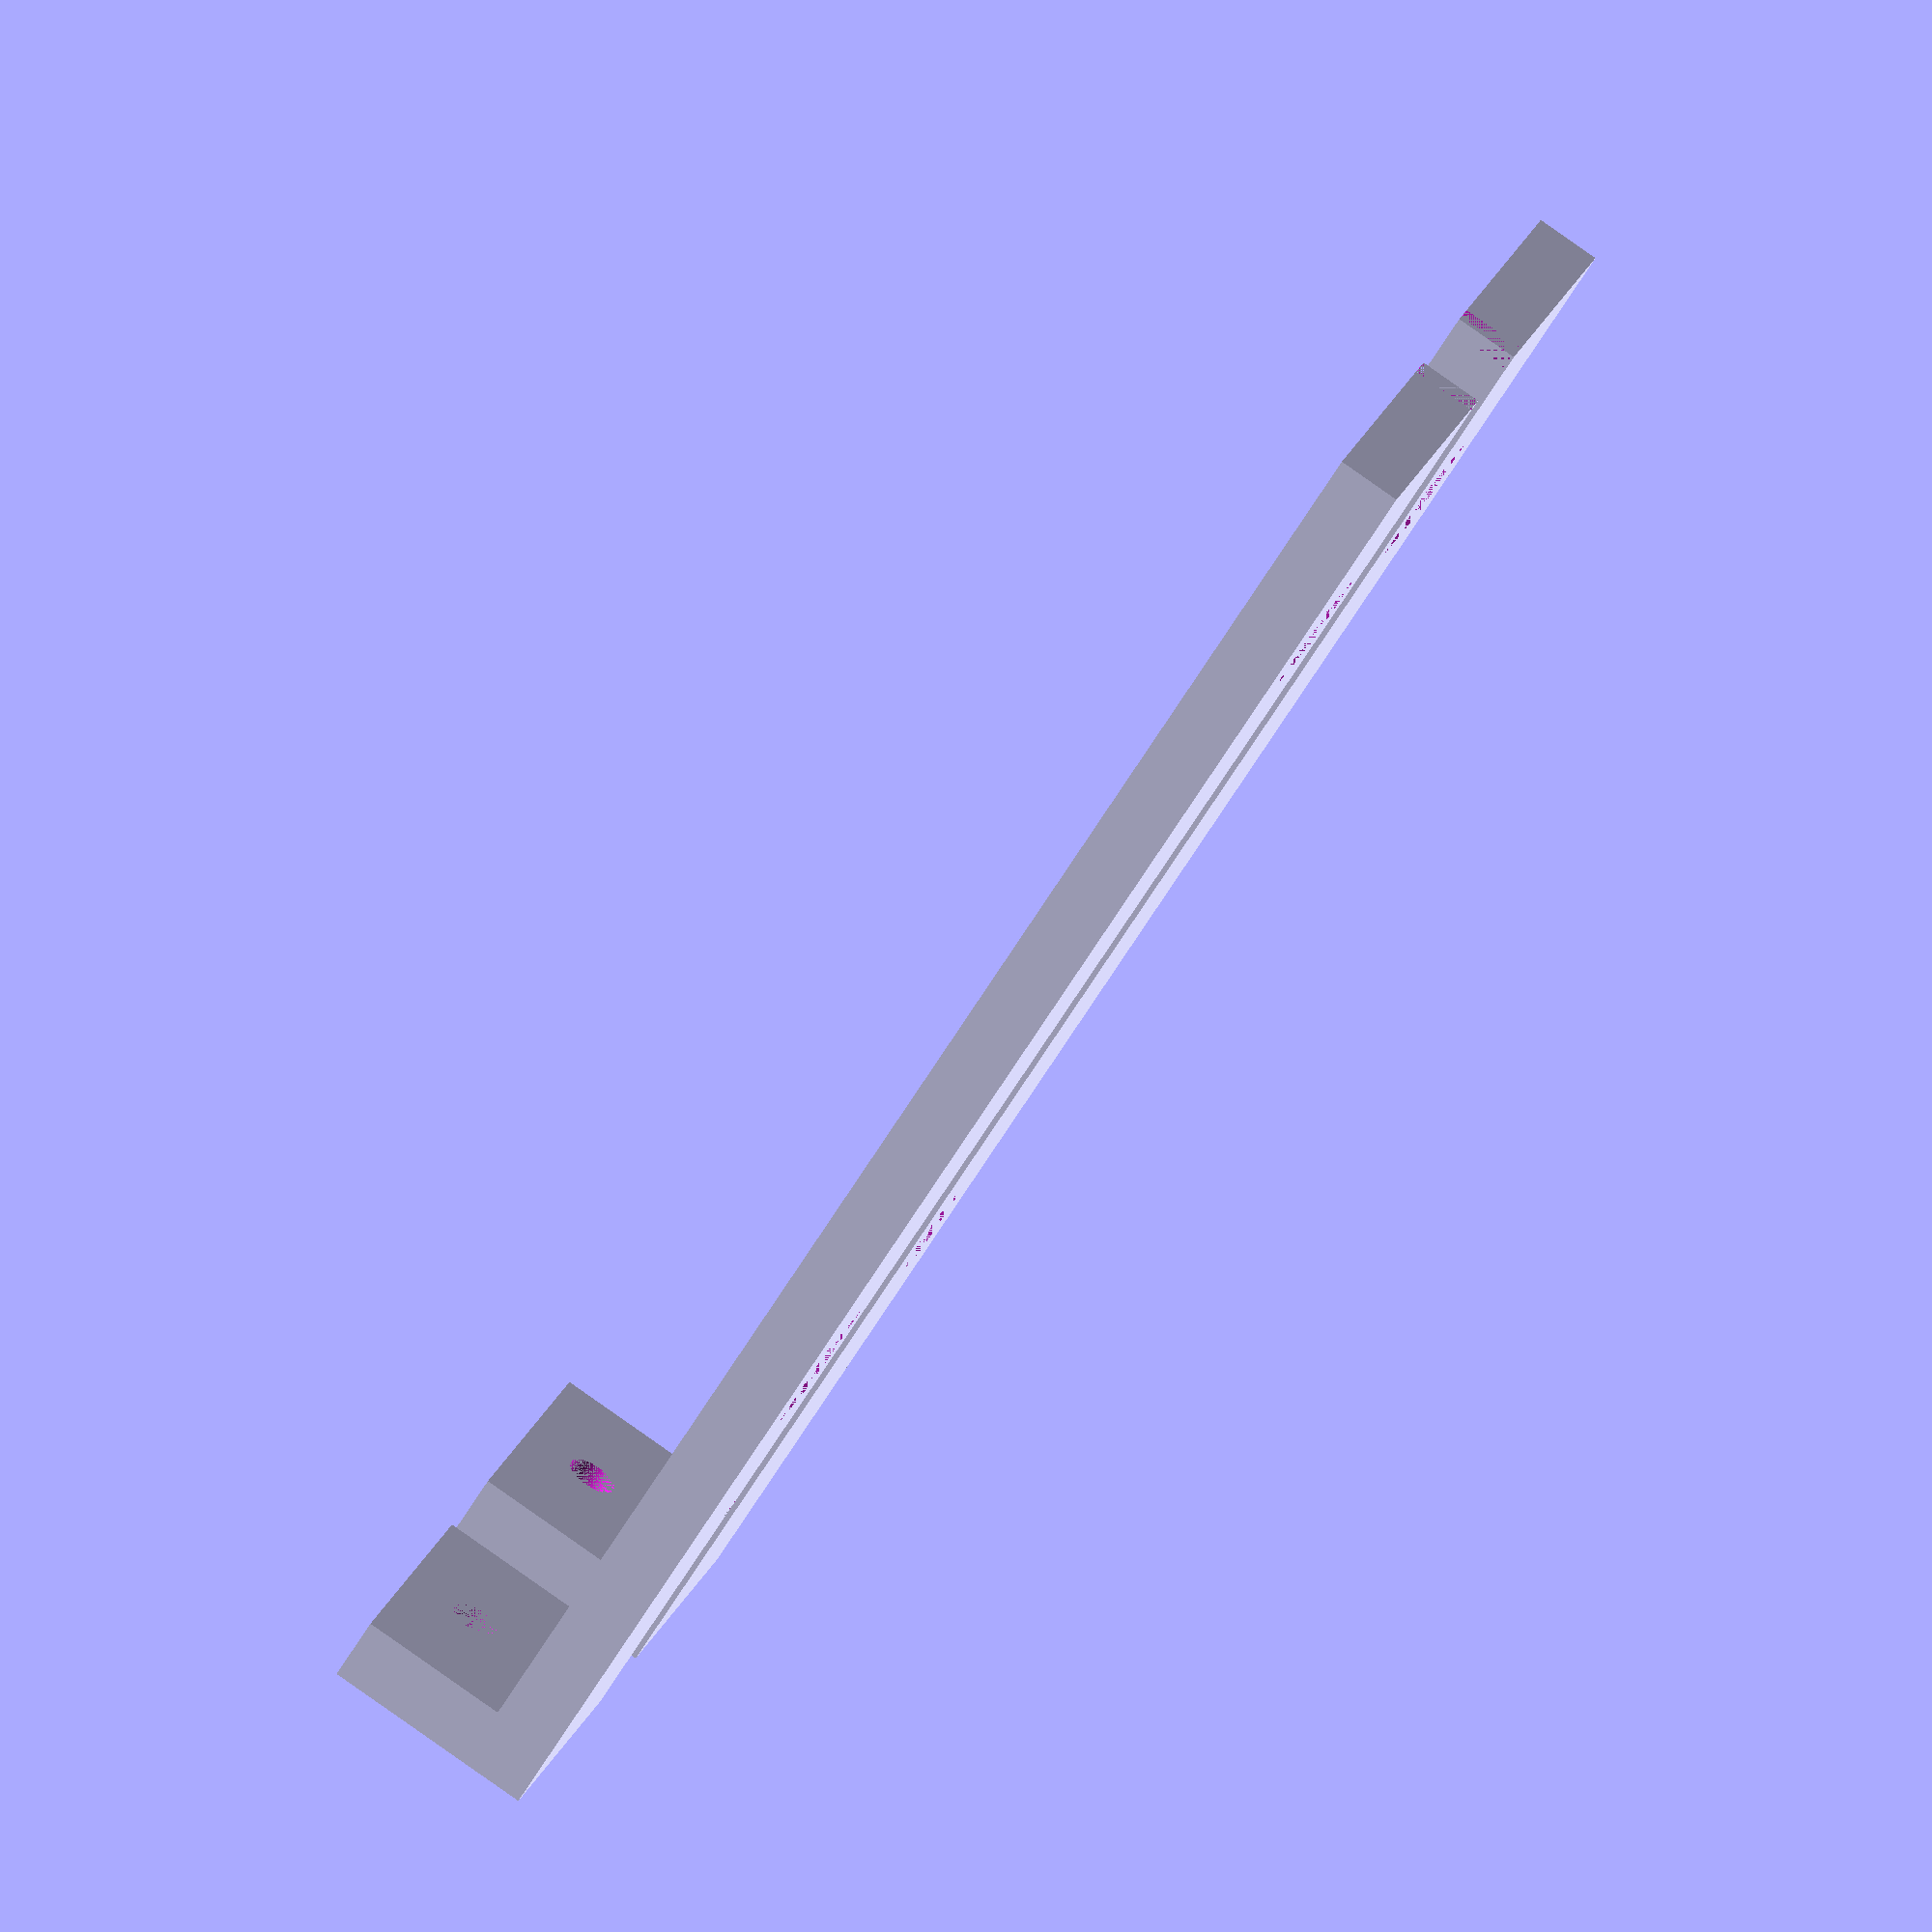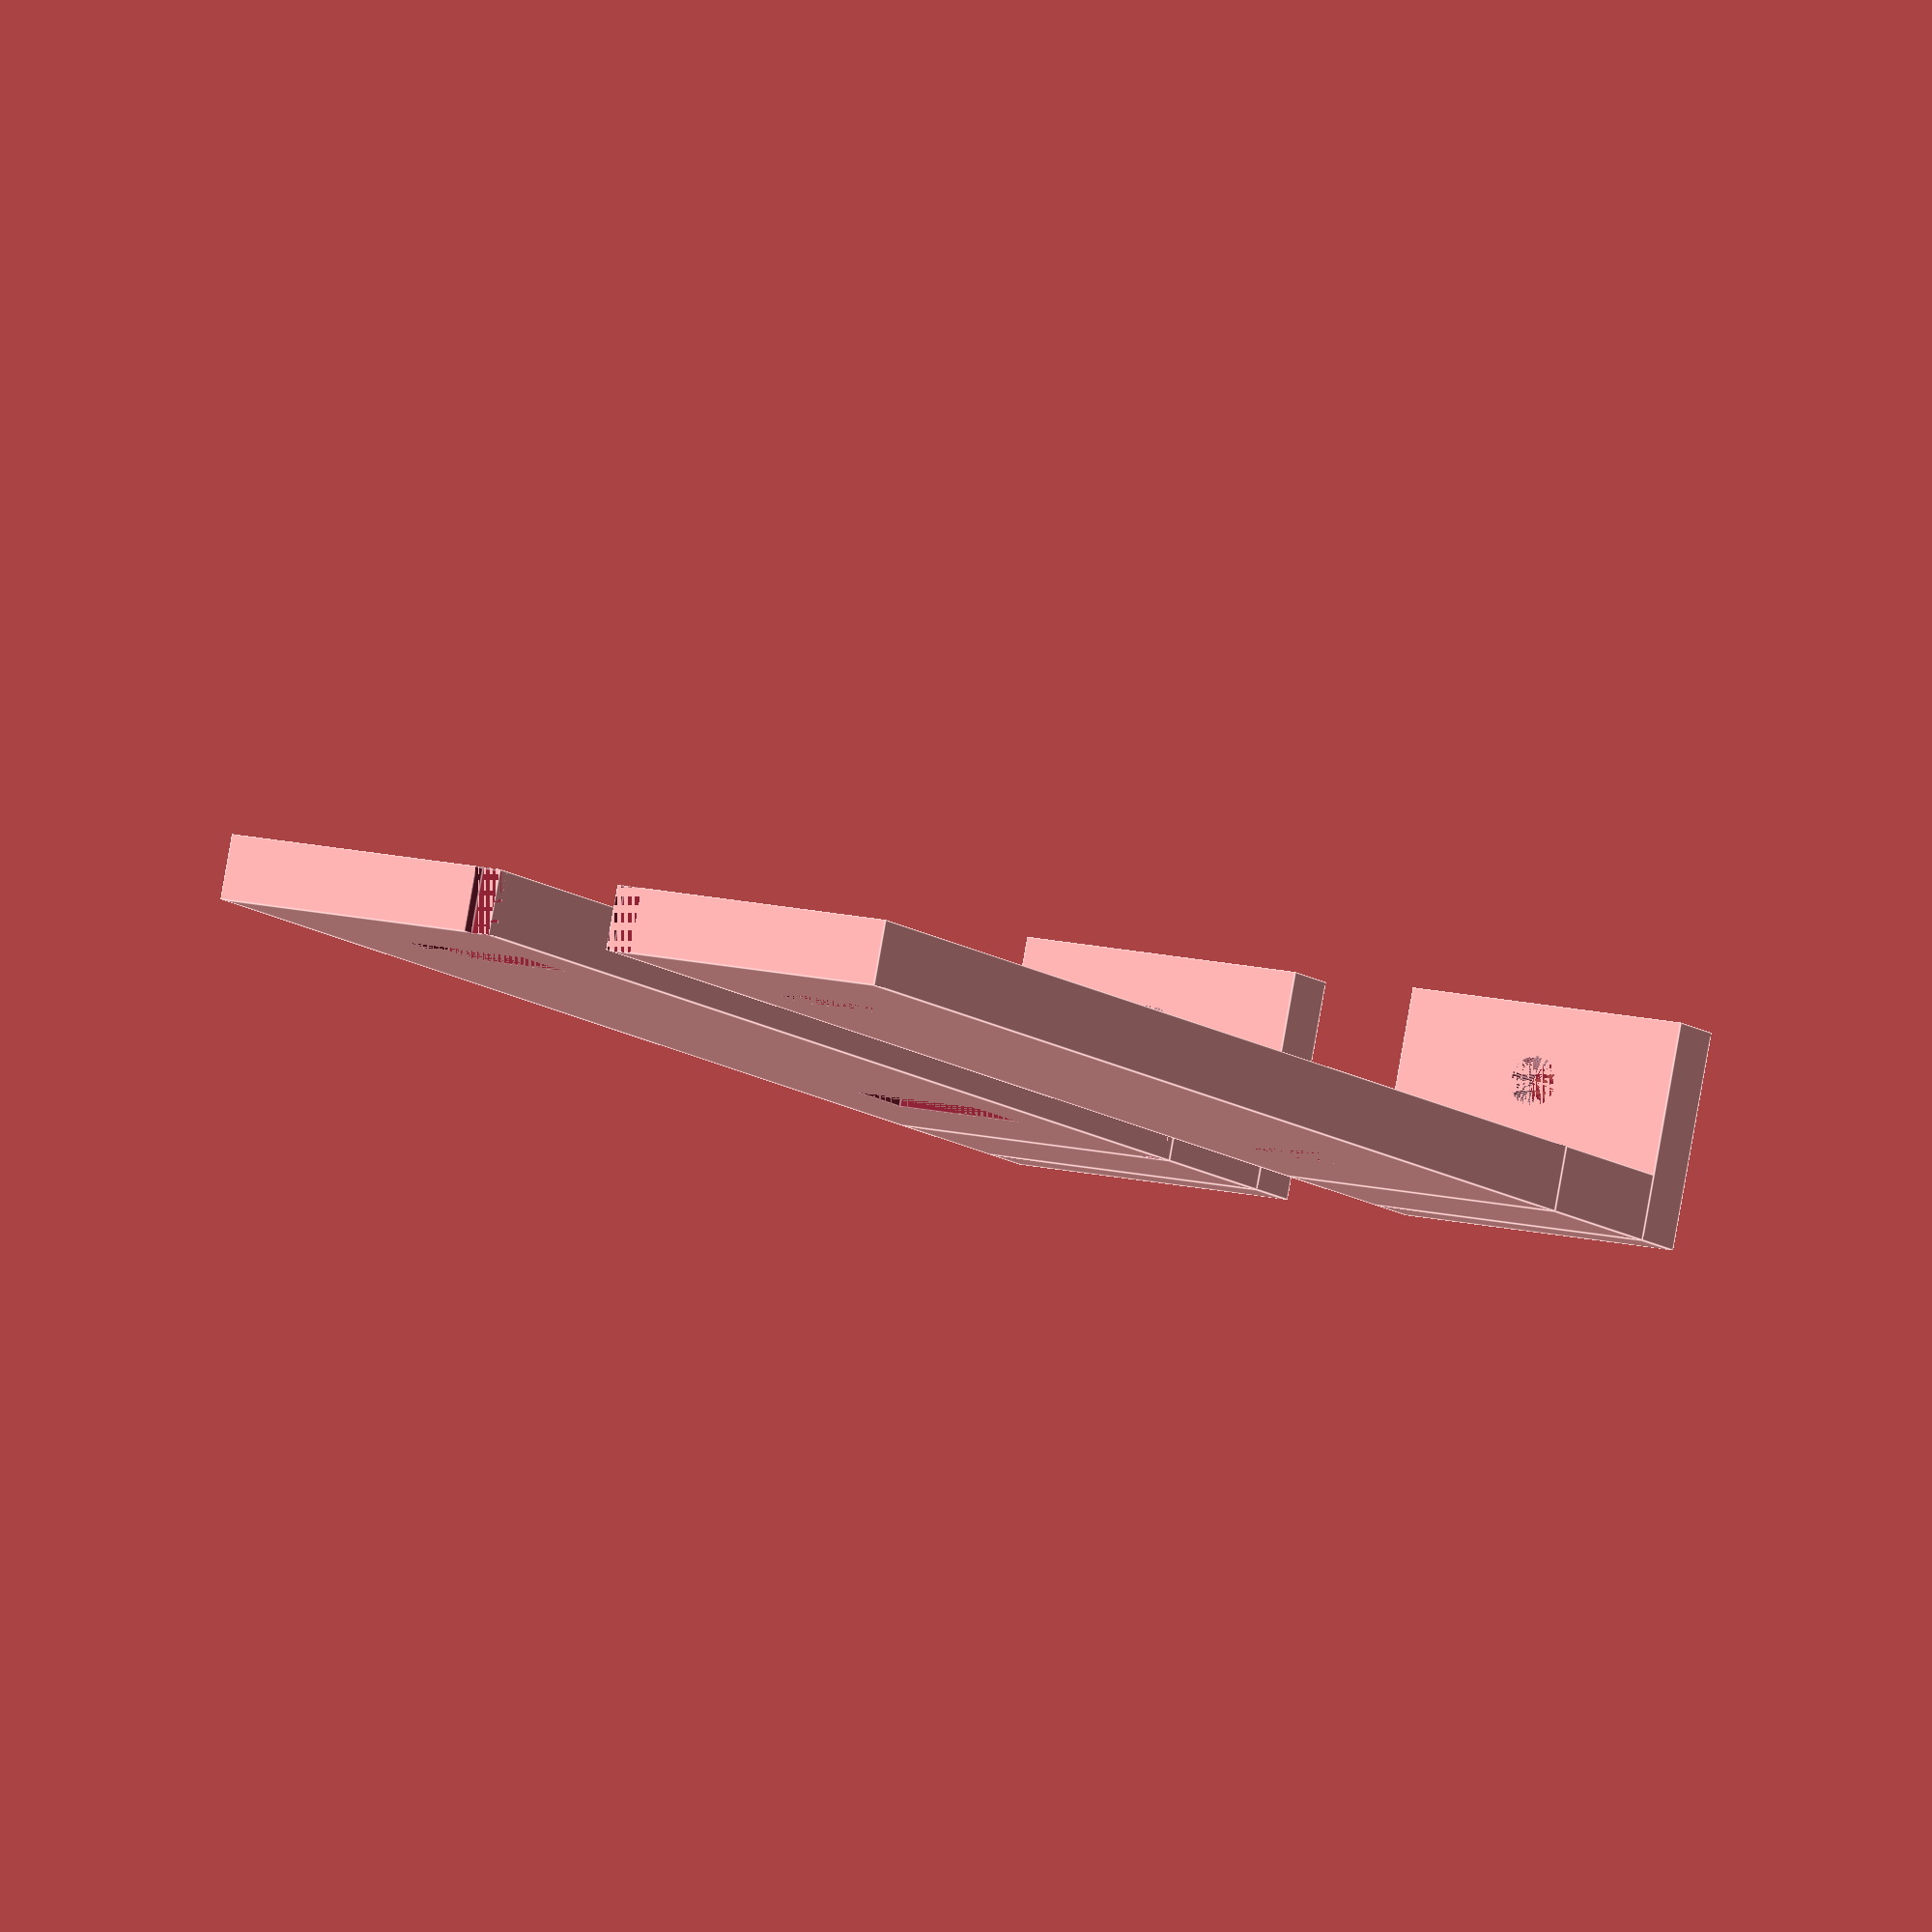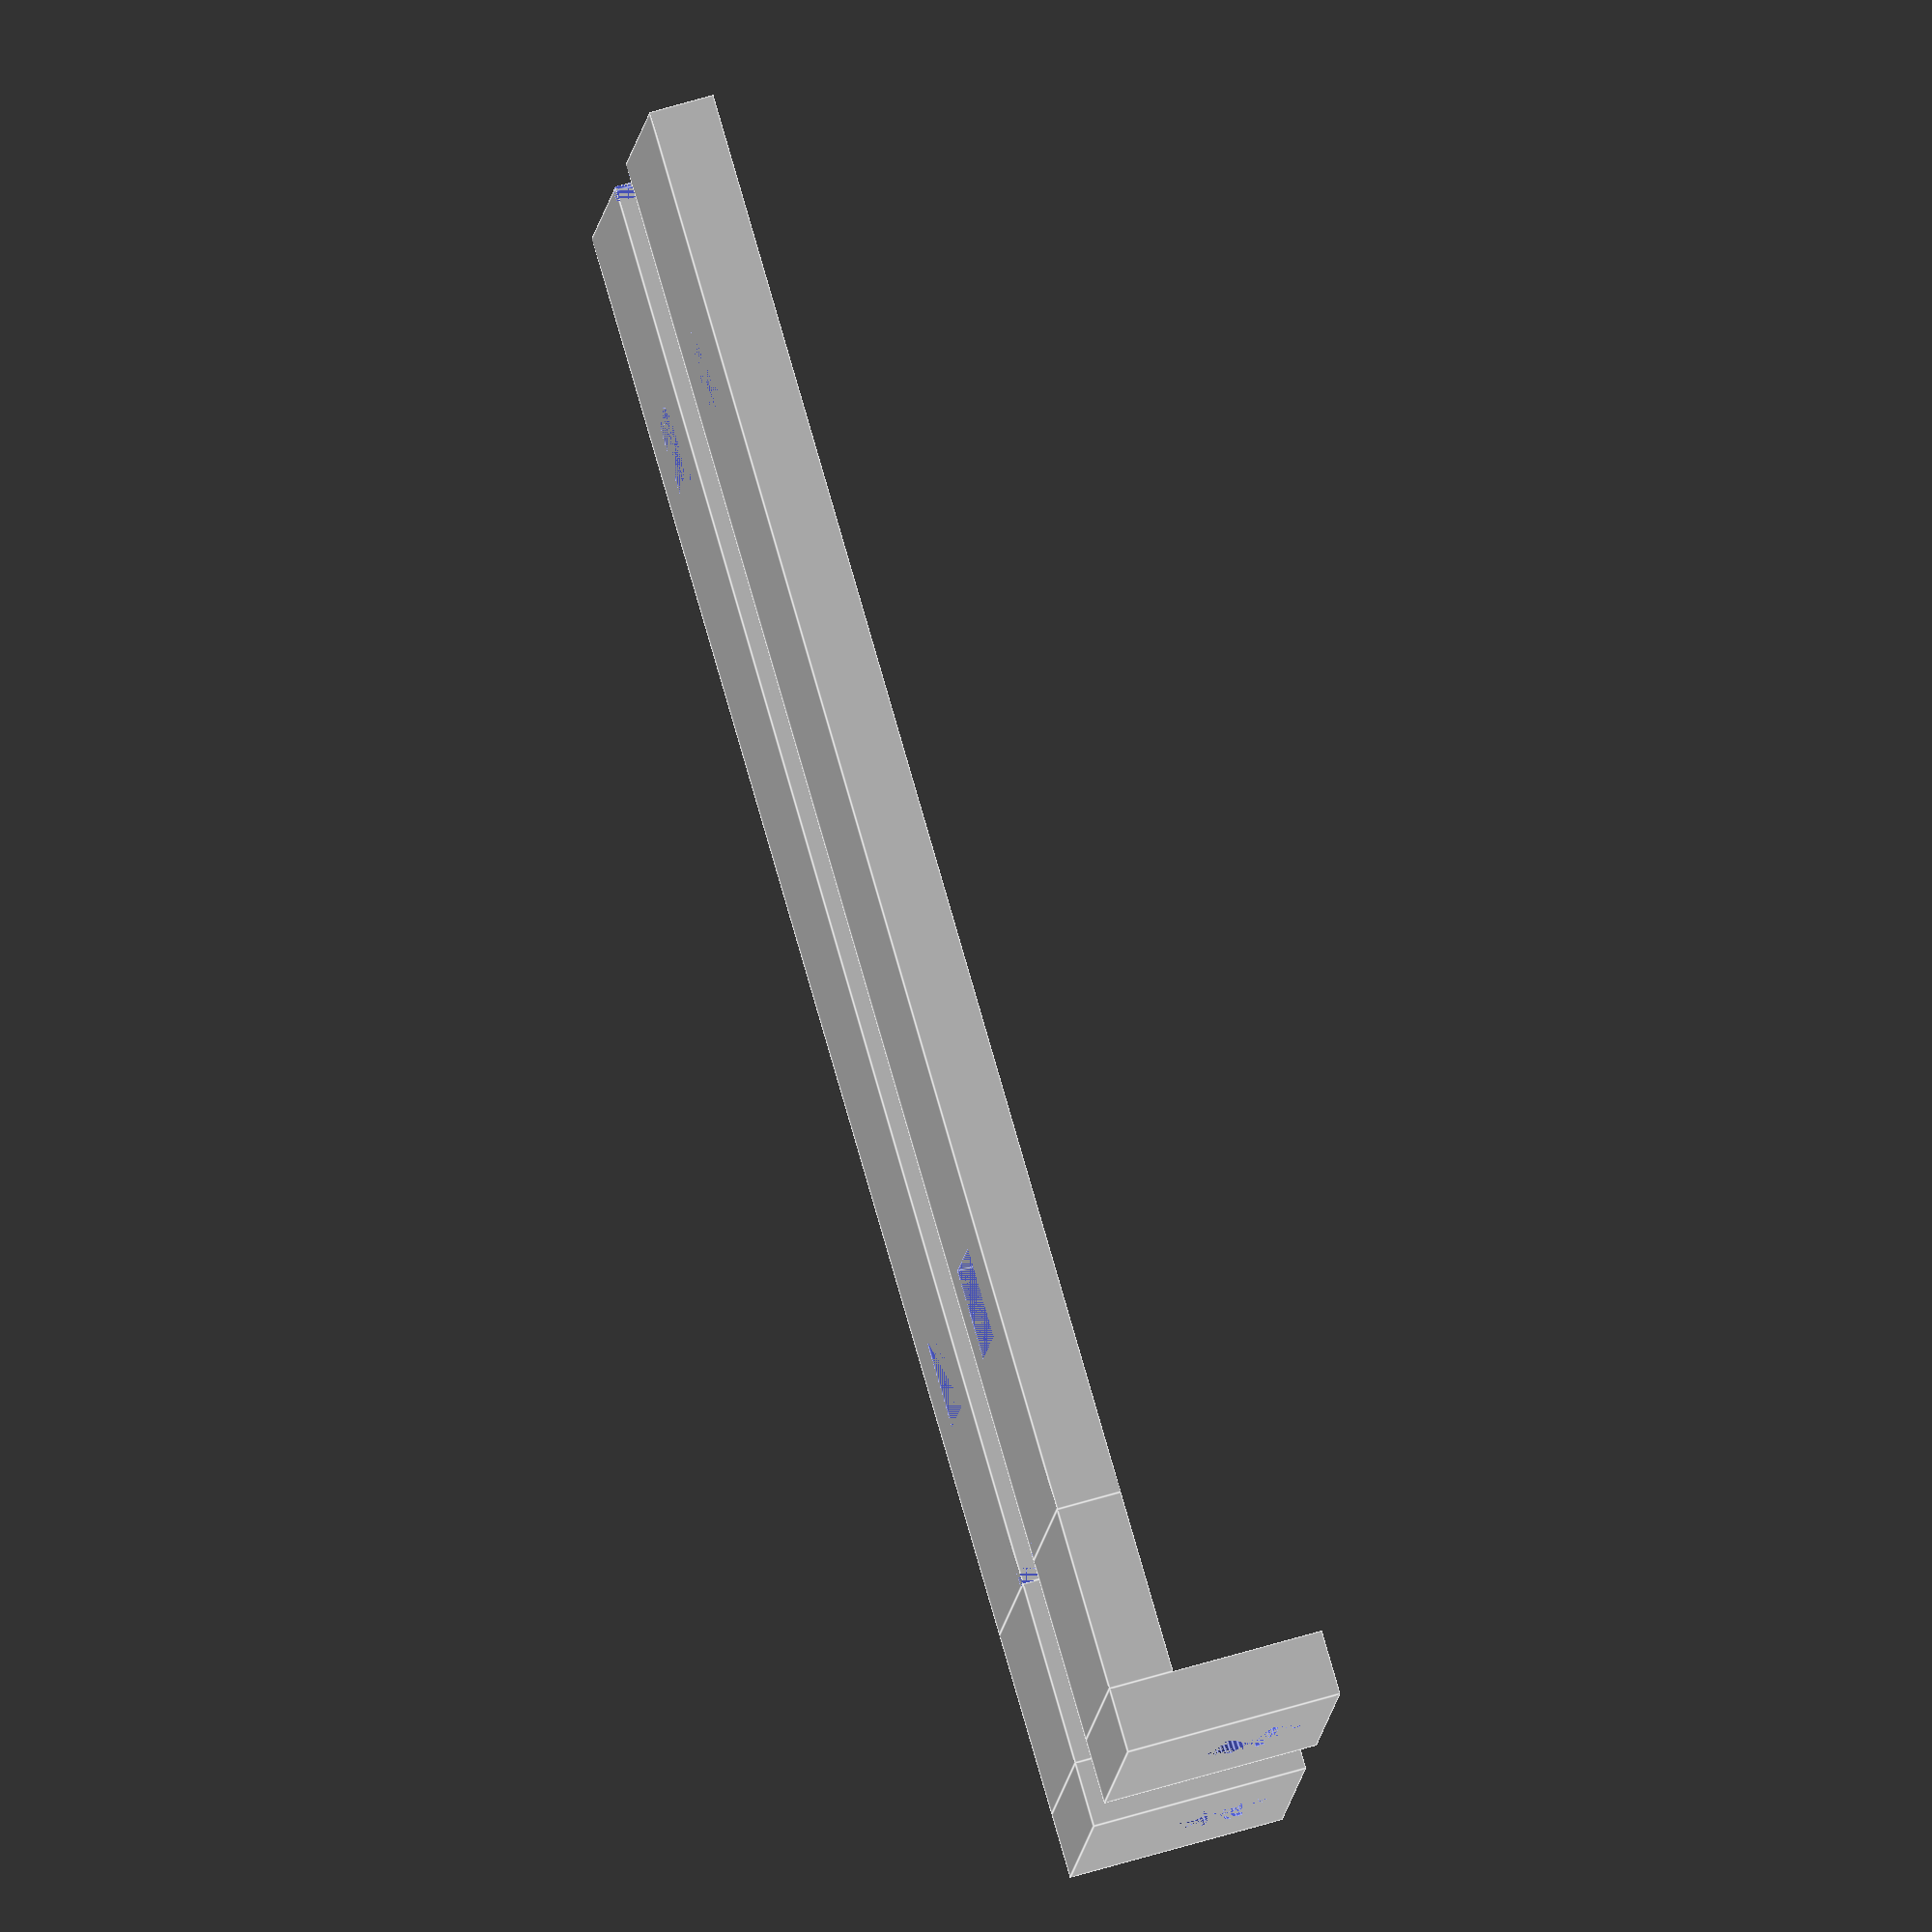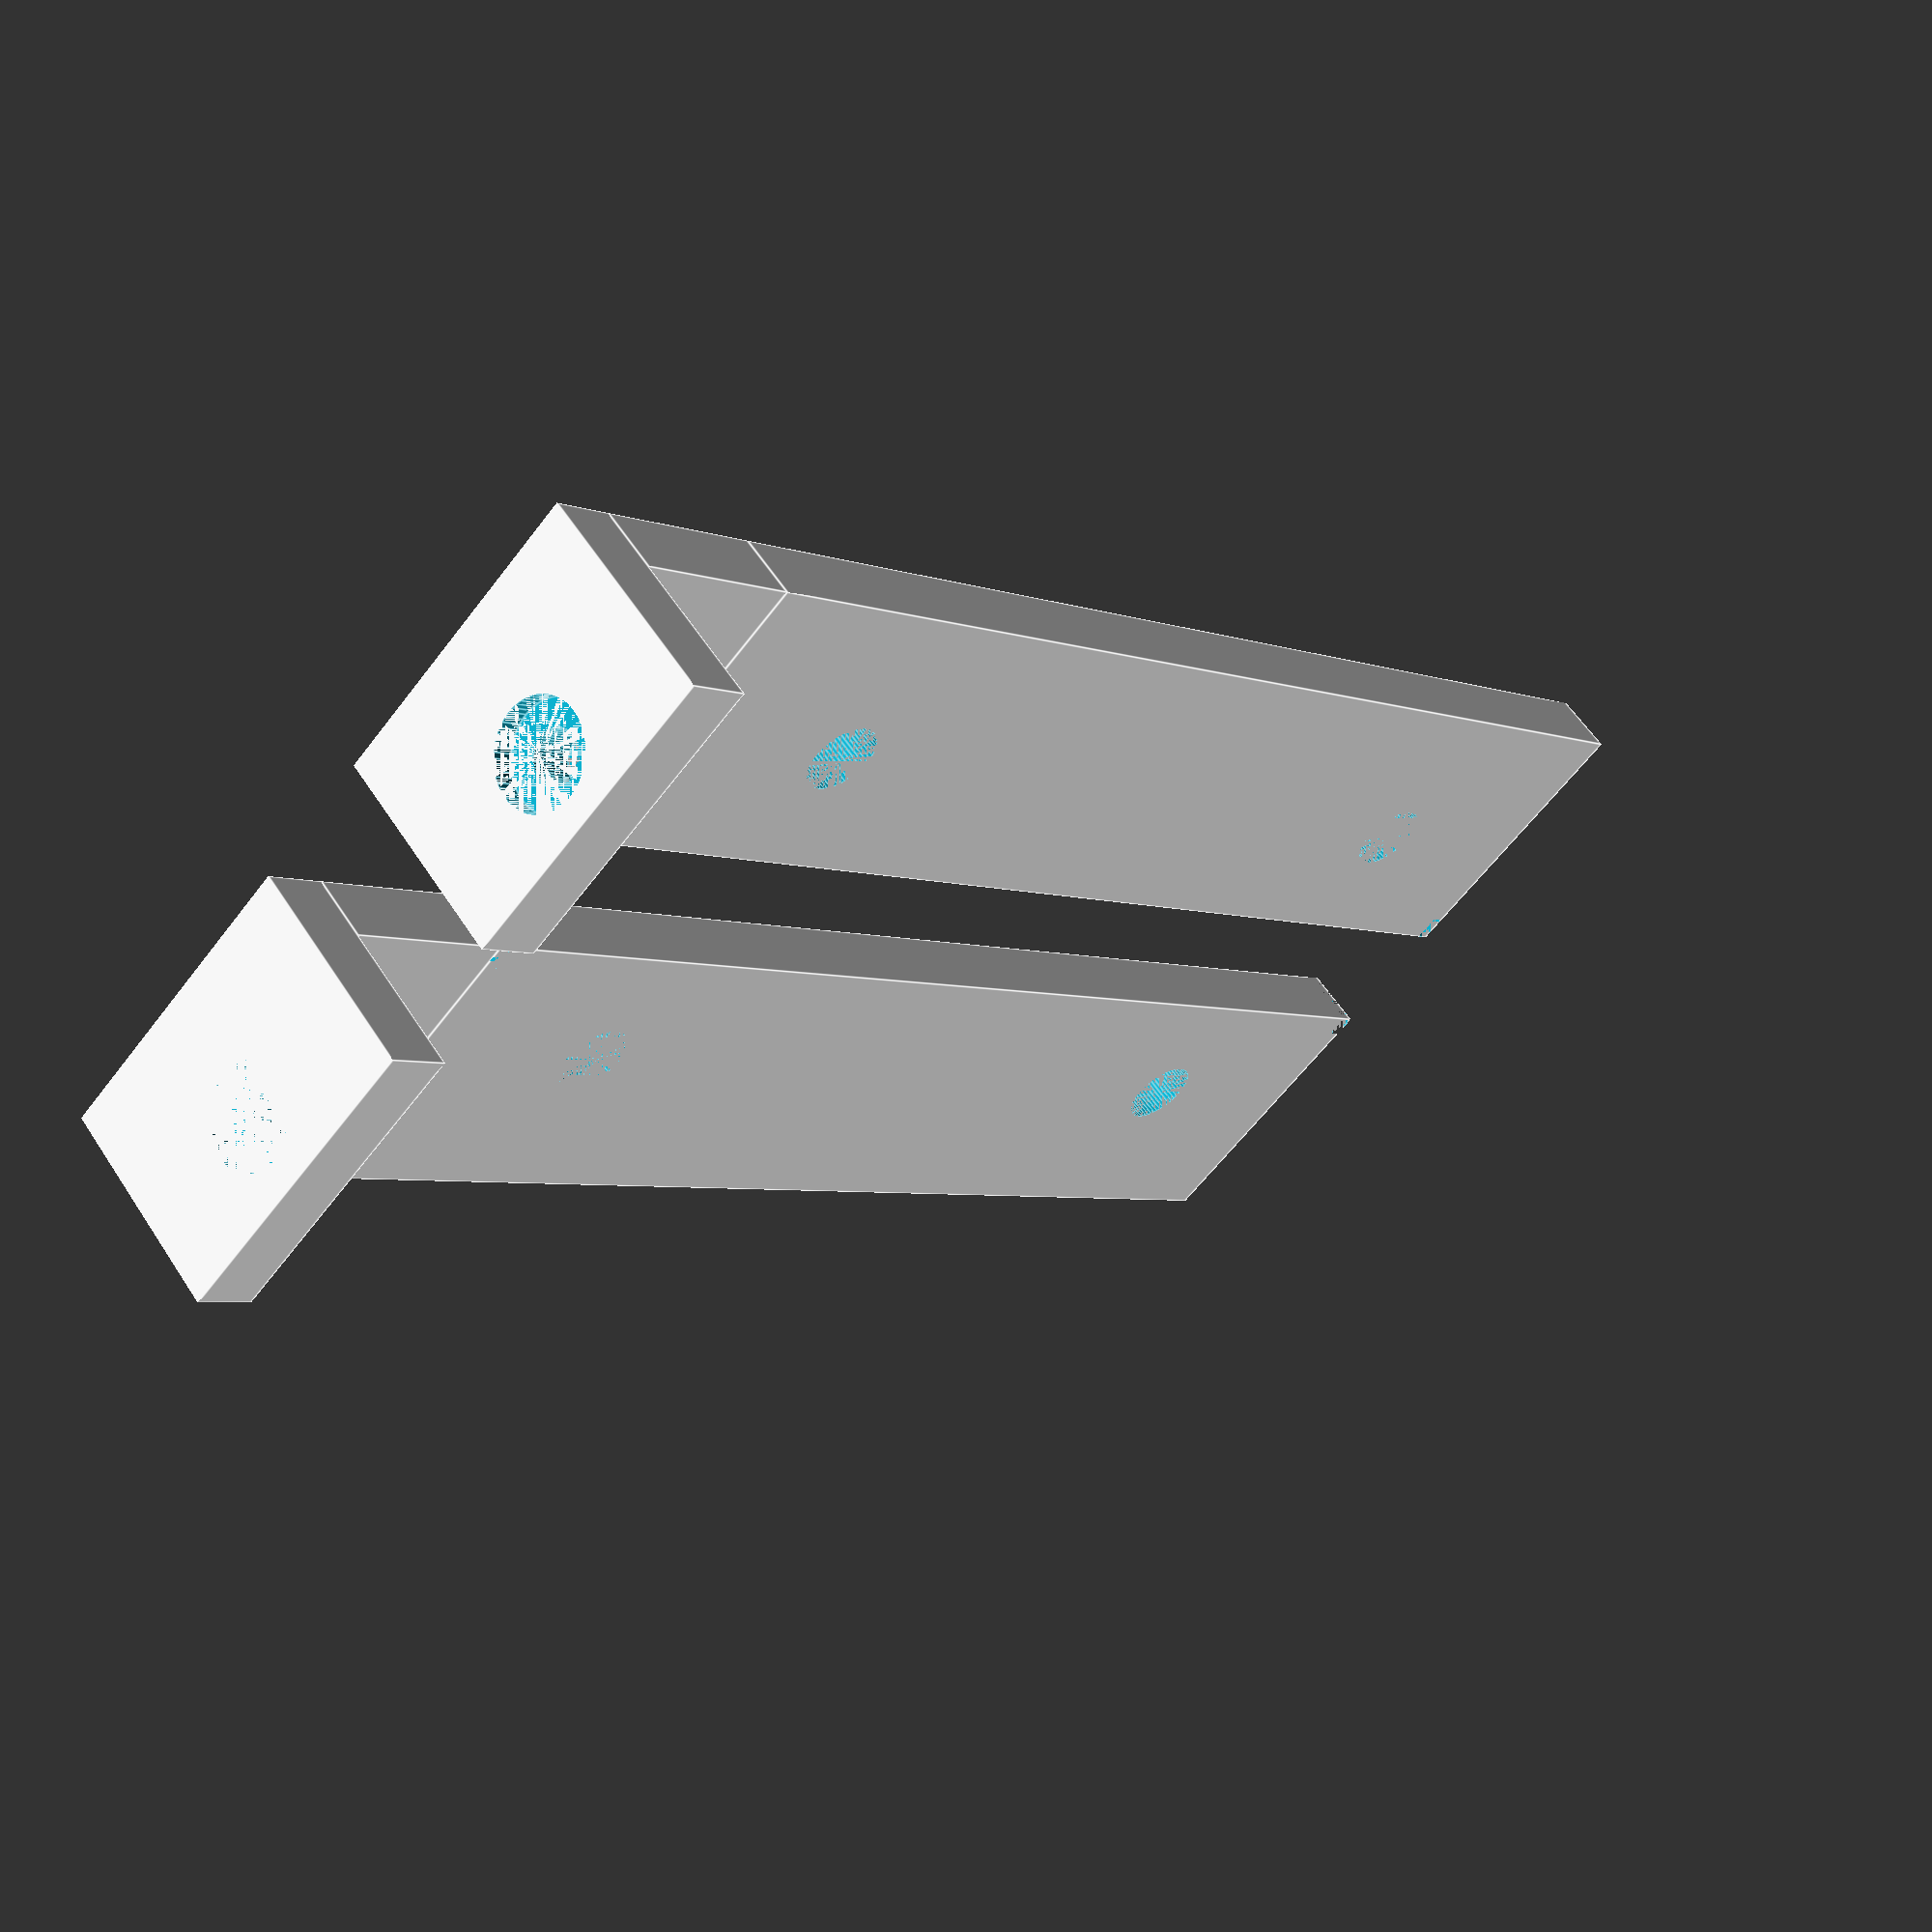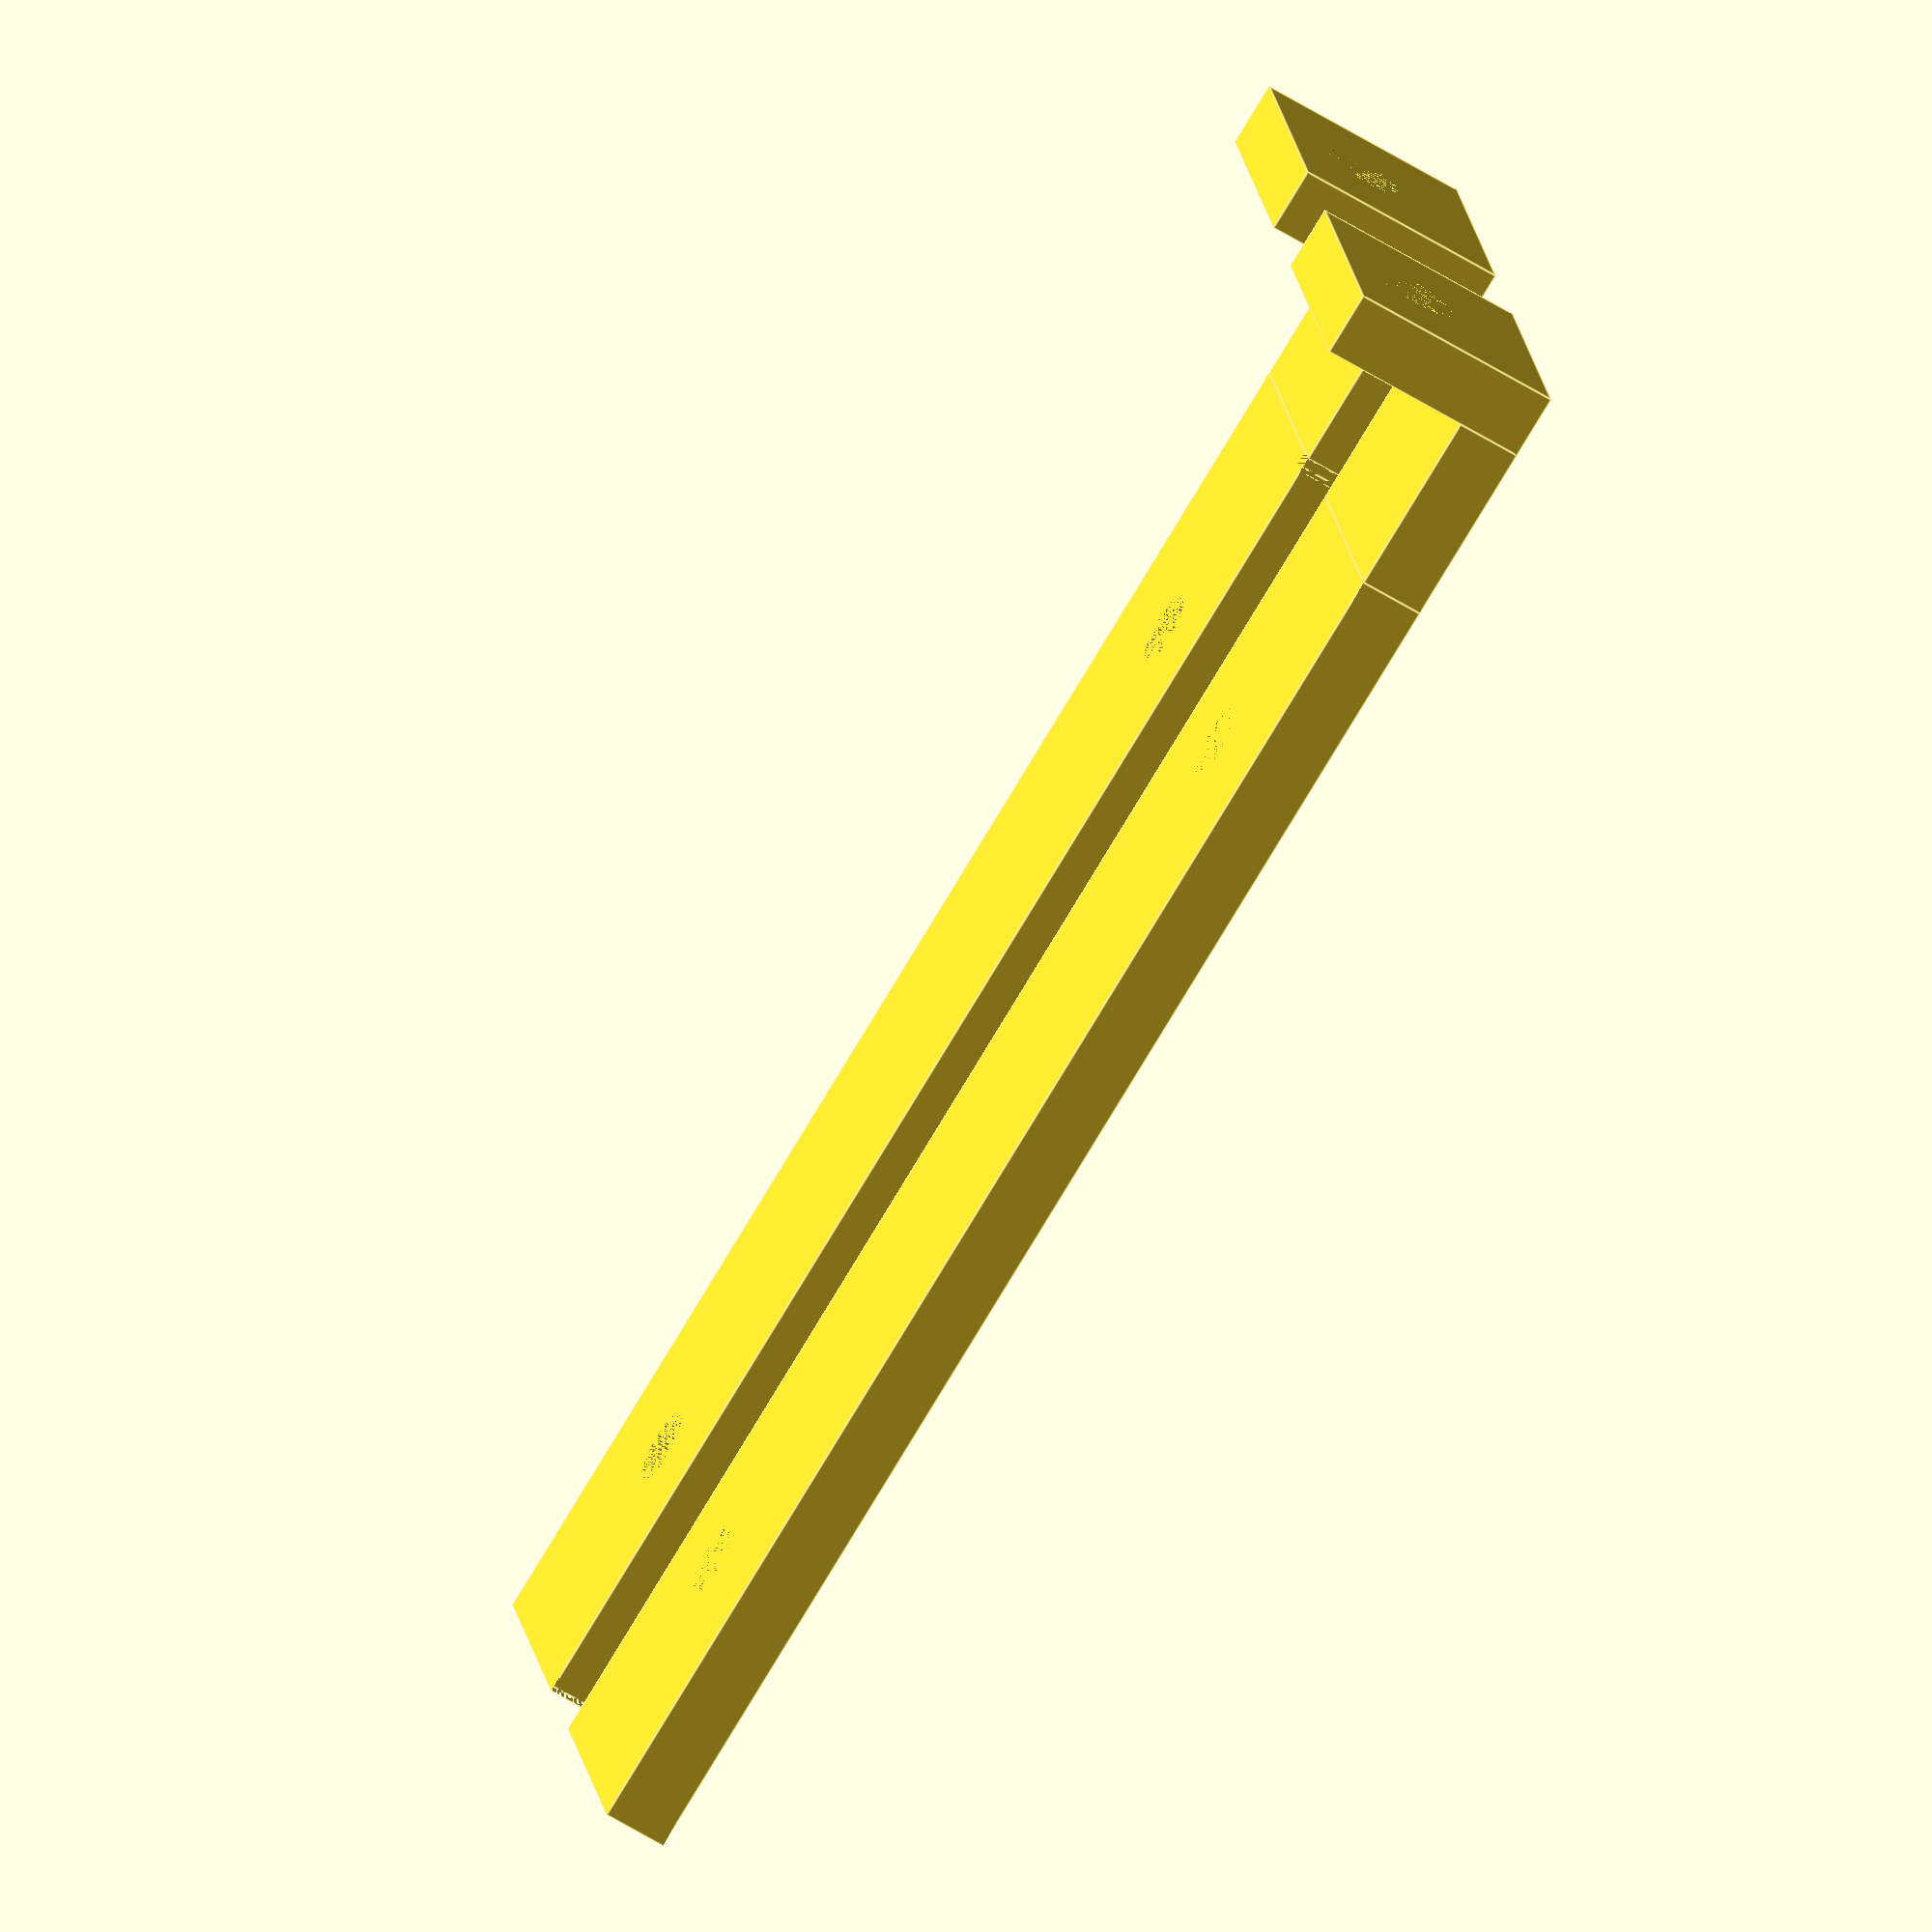
<openscad>
$fn = 60;

t = 6;

rack_w = 27.8;
rack_l = 132.5;

rack_c_w = 2.5;
rack_c_l = 1.4;

rack_h_distance = 88;
rack_h_offset_w = 12.15;
rack_h_offset_l = 22.25;
rack_h_dia = 7;

shelf_l = 17;
shelf_d = 14;
shelf_h_dia = 4.6;

module main_left() {
difference() {
    cube([rack_w, t, rack_l]);
    translate([rack_w - rack_c_w, 0, 0]) cube([rack_c_w, t, rack_c_l]);
    translate([rack_w - rack_c_w, 0, rack_l - rack_c_l]) cube([rack_c_w, t, rack_c_l]);
    translate([rack_w - rack_h_offset_w, 0, rack_h_offset_l]) {
        rotate([-90, 0, 0]) cylinder(h = t, d = rack_h_dia);
        translate([-12.4 / 2, 0, -8.4 / 2]) cube([12.4, 2, 8.4]);
        translate([0, 0, rack_h_distance]) {
            rotate([-90, 0, 0]) cylinder(h = t, d = rack_h_dia);
            translate([-12.4 / 2, 0, -8.4 / 2]) cube([12.4, 2, 8.4]);
        }
    }
}

translate([0, 0, -shelf_l]) {		
    cube([rack_w, t, shelf_l]);
}

translate([0, 0, -shelf_l - t]) {
    difference() {
        cube([rack_w, t + shelf_d, t]);
        translate([rack_w / 2, t + shelf_d / 2, 0]) cylinder(h = t, d = shelf_h_dia);
        translate([rack_w / 2, t + shelf_d / 2, 0]) cylinder(h = 2, d = shelf_h_dia * 2);
    }
}
}

module main_right() {
difference() {
    cube([rack_w, t, rack_l]);
    translate([0, 0, 0]) cube([rack_c_w, t, rack_c_l]);
    translate([0, 0, rack_l - rack_c_l]) cube([rack_c_w, t, rack_c_l]);
    translate([rack_h_offset_w, 0, rack_h_offset_l]) {
        rotate([-90, 0, 0]) cylinder(h = t, d = rack_h_dia);
        translate([-12.4 / 2, 0, -8.4 / 2]) cube([12.4, 2, 8.4]);
        translate([0, 0, rack_h_distance]) {
            rotate([-90, 0, 0]) cylinder(h = t, d = rack_h_dia);
            translate([-12.4 / 2, 0, -8.4 / 2]) cube([12.4, 2, 8.4]);
        }
    }
}

translate([0, 0, -shelf_l]) {		
    cube([rack_w, t, shelf_l]);
}

translate([0, 0, -shelf_l - t]) {
    difference() {
        cube([rack_w, t + shelf_d, t]);
        translate([rack_w / 2, t + shelf_d / 2, 0]) cylinder(h = t, d = shelf_h_dia);
        translate([rack_w / 2, t + shelf_d / 2, 0]) cylinder(h = 2, d = shelf_h_dia * 2);
    }
}
}

translate([-20, 0, 0]) main_left();
translate([ 20, 0, 0]) main_right();
</openscad>
<views>
elev=241.2 azim=107.9 roll=210.6 proj=o view=solid
elev=10.0 azim=11.3 roll=27.6 proj=o view=edges
elev=98.4 azim=85.4 roll=16.1 proj=o view=edges
elev=3.8 azim=222.0 roll=216.1 proj=p view=edges
elev=78.0 azim=98.4 roll=149.0 proj=o view=edges
</views>
